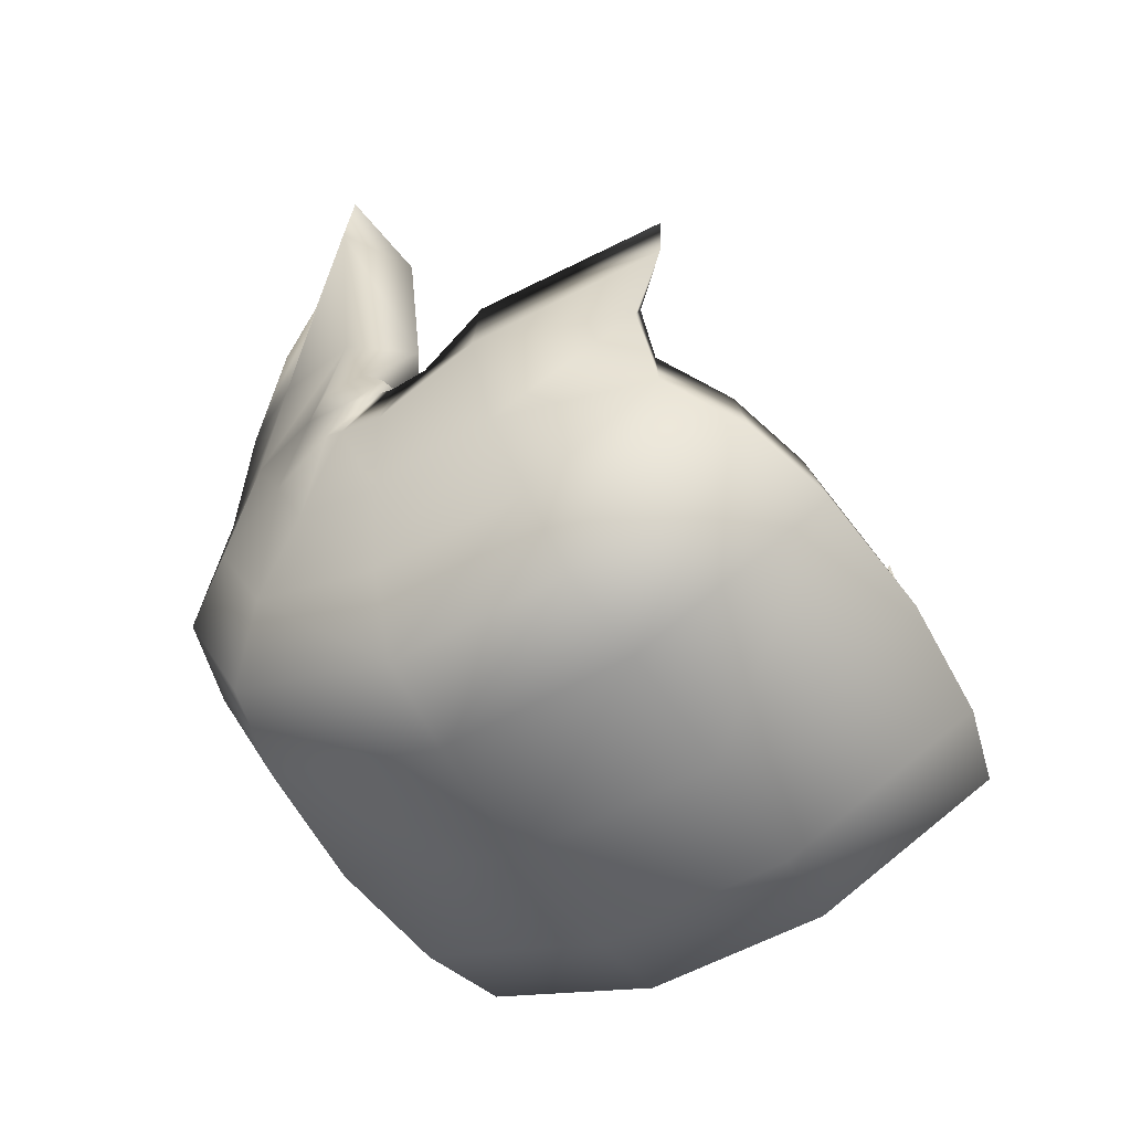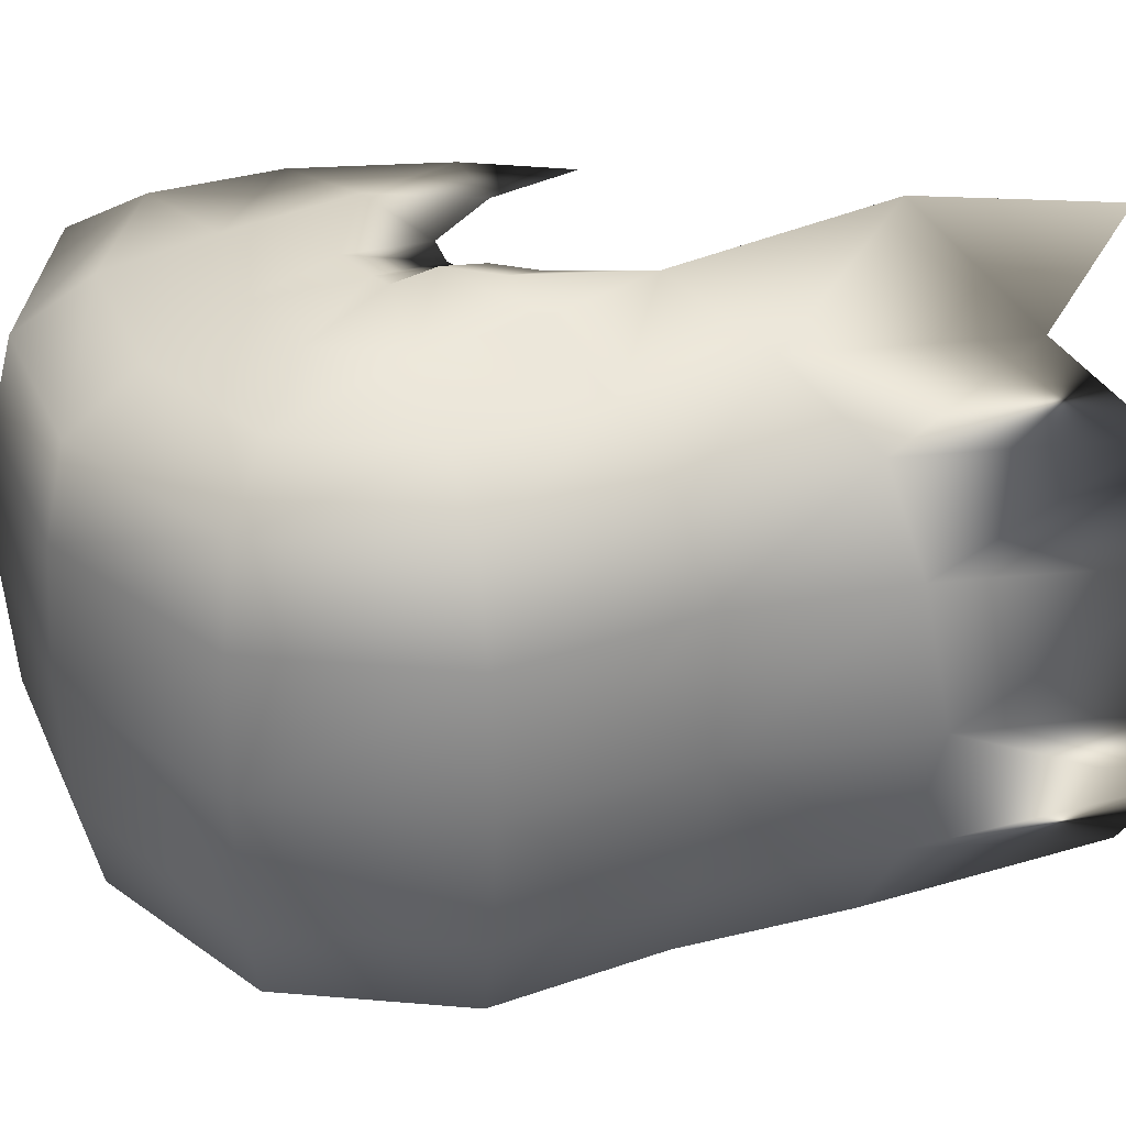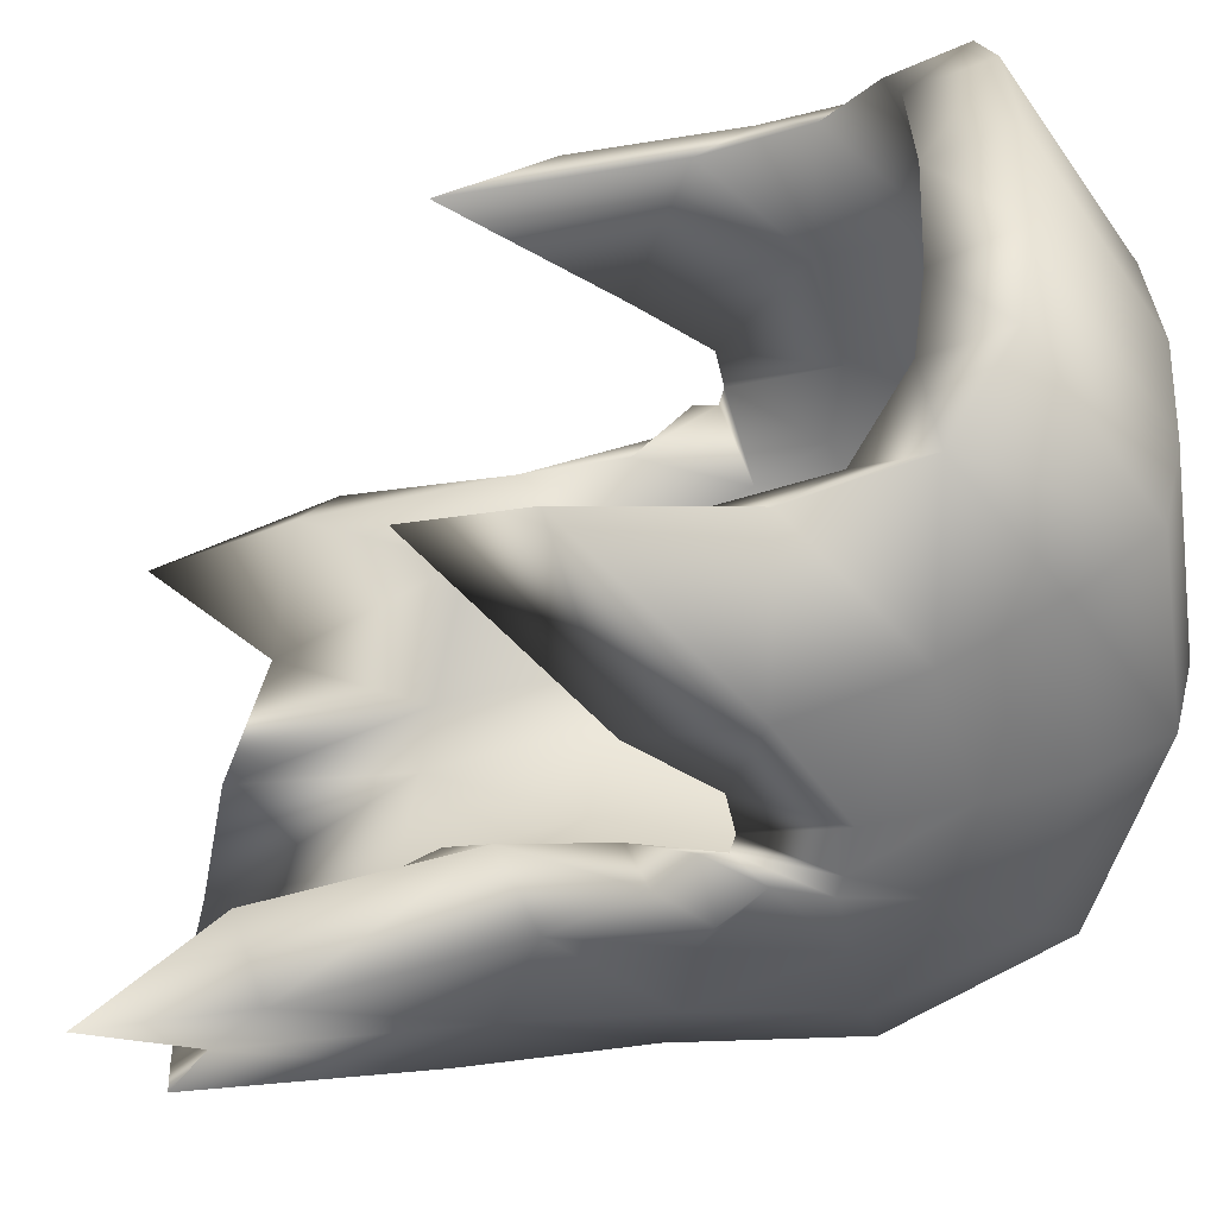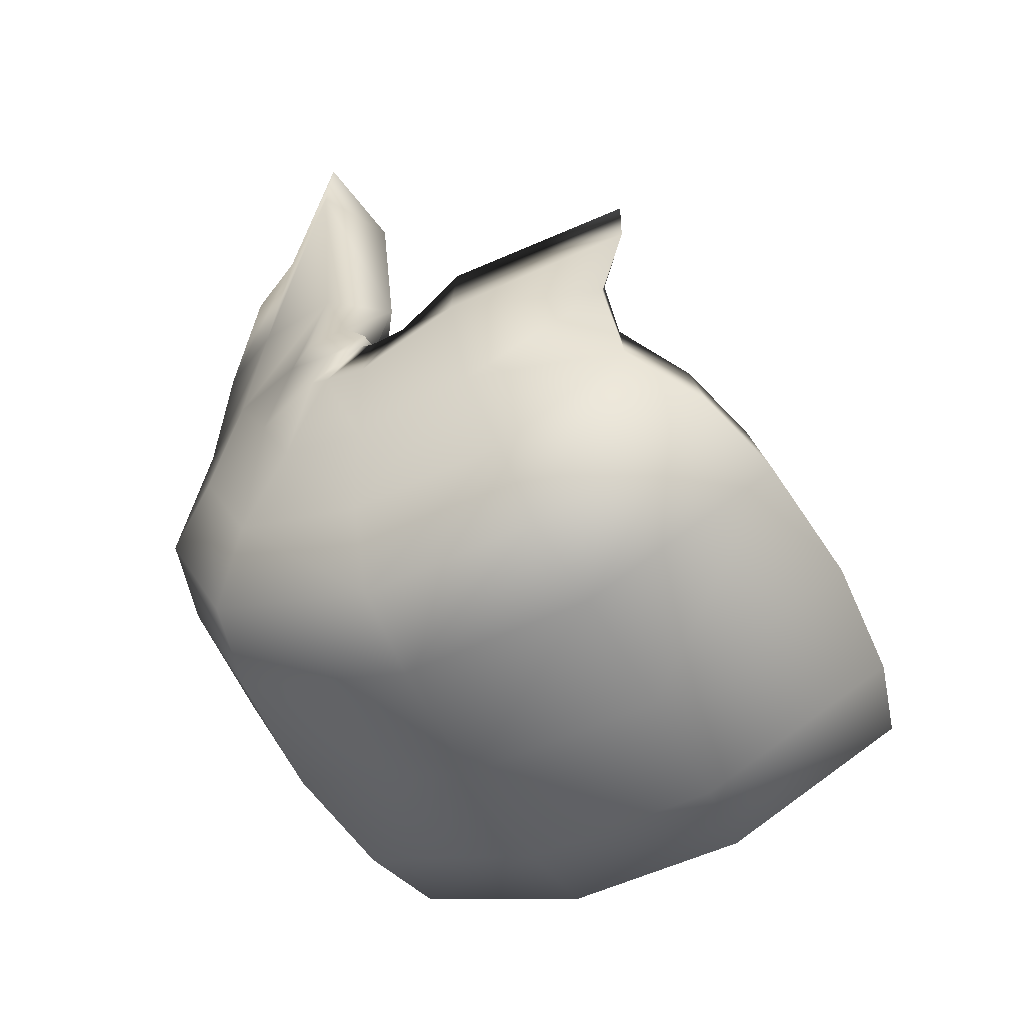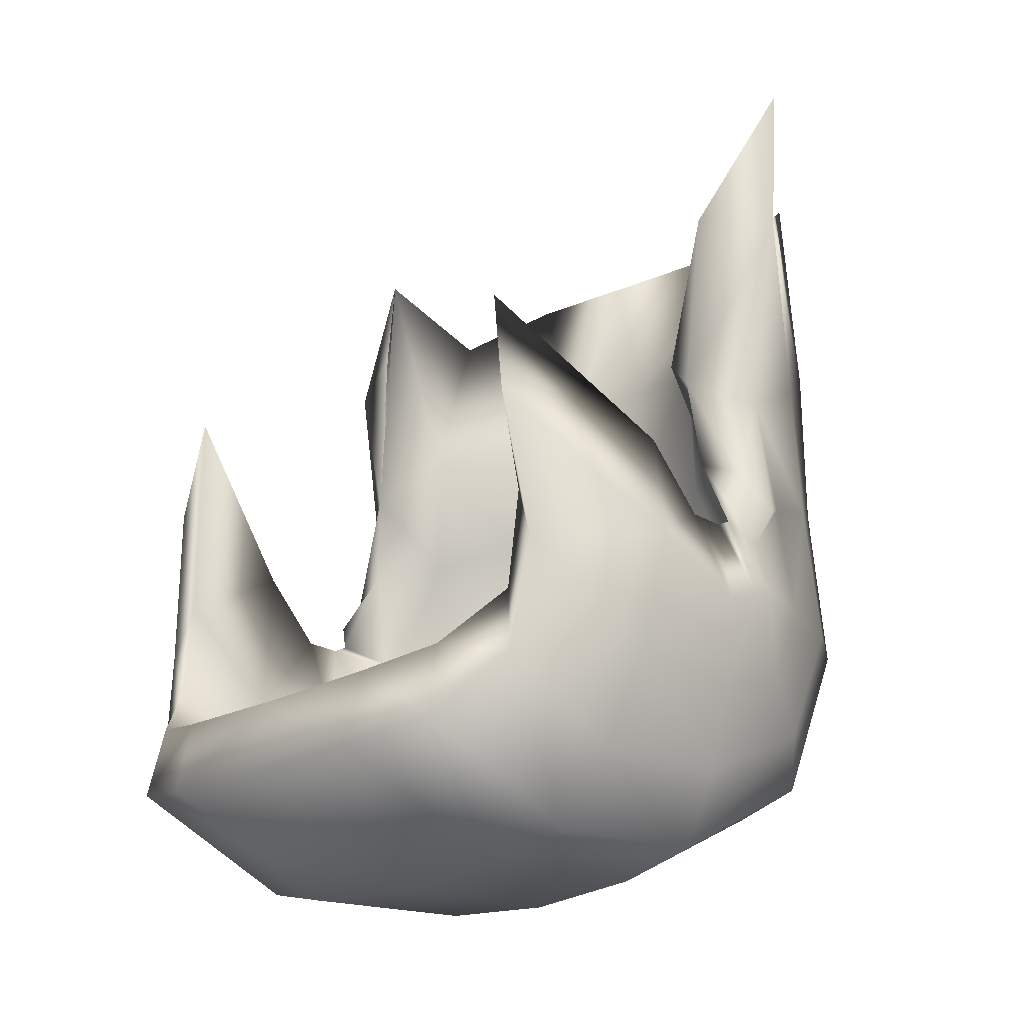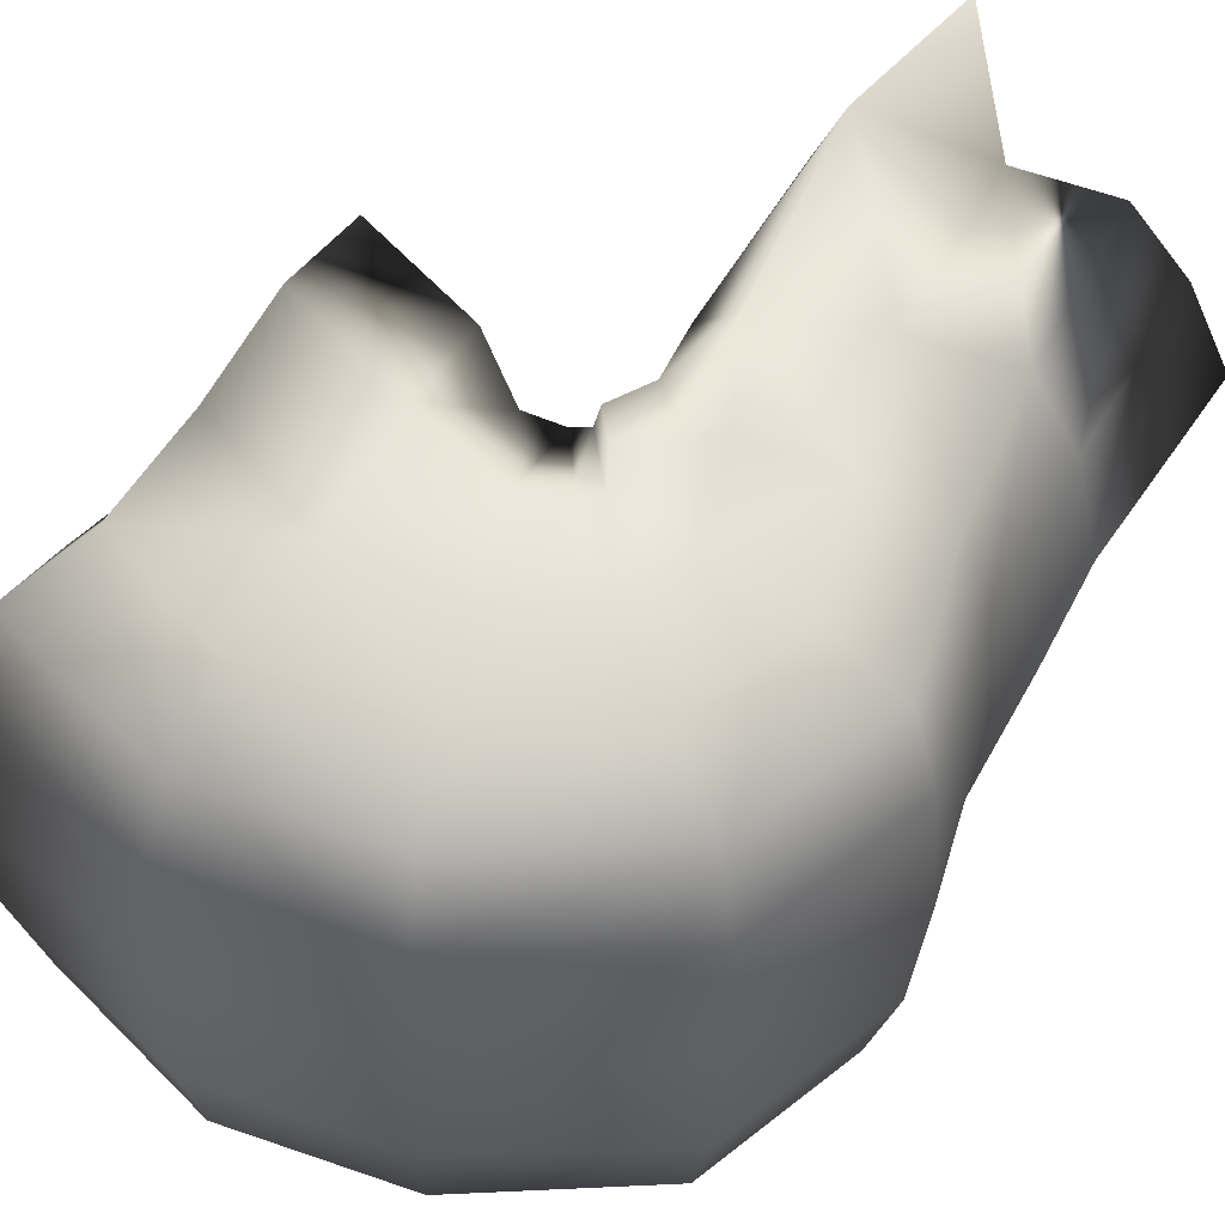
<metadata>
{"format":"obj","ext":"obj","renderer":"f3d","projection":"perspective","resolution":1024,"background":"white","views":[{"elev":-57.7,"azim":-145.7,"up":"+Y"},{"elev":30.9,"azim":72.5,"up":"+Z"},{"elev":-53.0,"azim":-78.2,"up":"+Z"},{"elev":-57.4,"azim":-149.8,"up":"+Y"},{"elev":-21.9,"azim":-43.1,"up":"+Y"},{"elev":48.4,"azim":24.1,"up":"+Z"}]}
</metadata>
<code>
o jobama.006
v 3.919 -3.432 -8.559
v 4.956 -5.22 -9.056
v 4.496 -5.451 -9.043
v 3.512 -3.636 -8.548
v 3.827 -2.855 -8.551
v 4.492 -4.062 -9.031
v -3.114 -6.847 -7.13
v -3.345 -8.569 -7.427
v -4.372 -8.333 -5.96
v -4.766 -10.25 -6.106
v 5.725 9.849 -8.654
v 4.508 -1.829 -8.564
v 5.26 -2.904 -9.046
v -4.909 -8.728 -3.954
v -5.371 -10.69 -3.841
v 4.403 6.305 -7.364
v 5.174 5.698 -9.443
v 0.9587 -1.976 -8.452
v 0.8115 -4.73 -8.92
v -3.407 -1.478 -7.086
v -3.198 1.35 -6.568
v 3.401 -5.845 -9.012
v 2.542 -3.618 -8.517
v 4.027 1.09 -7.129
v 5.227 0.4015 -8.6
v -2.808 -4.149 -7.159
v -3.008 -5.521 -7.734
v -5.063 -8.925 -0.5016
v -5.564 -10.91 -0.5026
v 7.922 1.92 -7.859
v 7.969 7.81 -7.325
v 10.21 3.401 -6.548
v 10.28 9.466 -5.943
v 11.41 3.911 -4.251
v 11.59 10.04 -3.775
v 12.15 4.349 -0.9367
v 13.05 10.64 -0.8707
v 11.81 -5.215 -4.342
v 11.16 -0.6522 -4.282
v 12.21 -5.242 -1.021
v 11.57 -0.4465 -0.959
v 11.06 -5.201 -6.567
v 10.41 -0.9004 -6.51
v 9.109 -5.203 -7.795
v 8.473 -1.642 -7.744
v 6.83 -5.212 -8.536
v 6.201 -2.406 -8.492
v 0.6097 -7.776 -8.36
v 5.919 -7.246 -8.525
v 3.754 -8.026 -8.462
v 0.1024 -10.32 -7.549
v 7.651 -8.459 -7.776
v 4.185 -10.09 -7.677
v 4.569 -11.92 -6.411
v -0.09811 -12.23 -6.265
v 9.137 -9.492 -6.542
v -0.3043 -12.78 -4.014
v -0.3206 -13.04 -0.6812
v 9.721 -9.874 -4.315
v 10.05 -10.06 -0.9929
v 4.763 -12.44 -4.173
v 4.923 -12.69 -0.8452
v 4.027 1.09 -7.129
v 5.145 2.428 -5.665
v 7.837 3.738 -4.273
v 8.863 4.198 -3.261
v 9.508 4.591 -0.8504
v 10.31 -3.876 -4.398
v 10.68 -3.904 -0.9603
v 8.634 0.16 -3.71
v 8.988 0.343 -0.8701
v 9.643 -3.863 -6.369
v 7.994 -0.0657 -5.001
v 7.917 -3.865 -7.456
v 6.252 -0.717 -6.777
v 5.898 -3.873 -8.113
v 4.24 -1.393 -7.439
v 3.919 -3.432 -8.559
v 3.827 -2.855 -8.551
v -2.808 -4.149 -7.159
v 0.389 -6.145 -7.957
v 0.9587 -1.976 -8.452
v -3.198 1.35 -6.568
v 5.092 -5.675 -8.103
v 3.512 -3.636 -8.548
v 3.174 -6.366 -8.048
v 2.542 -3.618 -8.517
v 4.508 -1.829 -8.564
v -3.114 -6.847 -7.13
v -0.06036 -8.064 -7.238
v 6.626 -6.75 -7.44
v 3.556 -7.855 -7.351
v -0.238 -9.395 -6.101
v 3.896 -9.12 -6.23
v 7.942 -7.664 -6.347
v -4.372 -8.333 -5.96
v -4.909 -8.728 -3.954
v -5.063 -8.925 -0.5016
v -0.4192 -10.12 -0.6598
v -0.4206 -9.881 -4.107
v 8.459 -8.002 -4.374
v 8.769 -8.173 -0.9359
v 4.067 -9.583 -4.248
v 4.225 -9.809 -0.8051
v 4.417 -3.565 7.06
v 4.009 -3.77 7.071
v 5.022 -5.592 7.472
v 5.483 -5.361 7.459
v 4.325 -2.988 7.068
v 5.018 -4.203 7.484
v -2.695 -6.959 6.024
v -4.026 -8.426 4.911
v -2.908 -8.687 6.305
v -4.41 -10.34 5.049
v 6.593 10.36 7.574
v 5.005 -1.963 7.055
v 5.786 -3.045 7.469
v -4.689 -8.787 2.937
v -5.159 -10.75 2.82
v 4.829 6.191 6.003
v 5.73 5.549 8.018
v 1.456 -2.109 7.167
v -2.81 1.246 5.608
v -2.988 -1.59 6.09
v 1.338 -4.871 7.596
v 3.04 -3.751 7.103
v 3.928 -5.986 7.504
v 4.436 0.9803 5.704
v 5.727 0.2676 7.083
v -2.386 -4.262 6.08
v -2.55 -5.644 6.642
v 8.369 1.8 6.198
v 8.386 7.698 5.763
v 10.57 3.304 4.769
v 11.62 3.854 2.411
v 10.6 9.379 4.266
v 12.02 9.99 2.029
v 12.02 -5.272 2.32
v 11.37 -0.7091 2.379
v 11.41 -5.296 4.588
v 10.77 -0.9957 4.645
v 9.546 -5.32 5.937
v 8.91 -1.76 5.988
v 7.319 -5.343 6.822
v 6.69 -2.537 6.866
v 1.099 -7.907 6.998
v 6.409 -7.377 6.834
v 4.243 -8.157 6.896
v 0.5399 -10.44 6.184
v 8.089 -8.577 5.956
v 4.622 -10.21 6.056
v 0.2573 -12.33 4.89
v 4.925 -12.01 4.744
v 9.492 -9.587 4.613
v -0.09205 -12.84 2.648
v 9.933 -9.93 2.347
v 4.975 -12.5 2.489
v 4.436 0.9803 5.704
v 4.829 6.191 6.003
v 5.459 2.343 4.195
v 8.058 3.678 2.656
v 9.018 4.157 1.589
v 10.53 -3.935 2.494
v 8.815 0.1114 1.983
v 9.989 -3.956 4.503
v 8.259 -0.1367 3.308
v 8.336 -3.978 5.698
v 6.633 -0.8192 5.18
v 6.363 -3.998 6.482
v 4.667 -1.508 5.957
v 4.417 -3.565 7.06
v 4.325 -2.988 7.068
v -2.386 -4.262 6.08
v -2.81 1.246 5.608
v 1.456 -2.109 7.167
v 0.854 -6.269 6.638
v 5.557 -5.8 6.492
v 4.009 -3.77 7.071
v 3.639 -6.49 6.547
v 3.04 -3.751 7.103
v 5.005 -1.963 7.055
v -2.695 -6.959 6.024
v 0.3587 -8.176 5.916
v 7.045 -6.862 5.715
v 3.975 -7.967 5.803
v 4.242 -9.213 4.641
v 0.1084 -9.488 4.77
v 8.288 -7.757 4.525
v -4.026 -8.426 4.911
v -4.689 -8.787 2.937
v -0.201 -9.94 2.784
v 8.679 -8.061 2.518
v 4.287 -9.642 2.644
f 1 2 3
f 1 3 4
f 5 6 1
f 6 2 1
f 7 8 9
f 8 10 9
f 12 13 5
f 13 6 5
f 9 10 14
f 10 15 14
f 11 17 16
f 18 19 20
f 18 20 21
f 4 3 22
f 4 22 23
f 23 22 19
f 23 19 18
f 16 17 24
f 17 25 24
f 24 25 12
f 25 13 12
f 21 20 26
f 20 27 26
f 26 27 7
f 27 8 7
f 14 15 28
f 15 29 28
f 25 17 30
f 17 31 30
f 32 33 34
f 33 35 34
f 34 35 36
f 35 37 36
f 30 31 32
f 31 33 32
f 17 11 31
f 38 39 40
f 39 41 40
f 42 43 38
f 43 39 38
f 44 45 42
f 45 43 42
f 44 46 45
f 46 47 45
f 46 2 6
f 46 6 47
f 27 20 19
f 27 19 48
f 49 3 2
f 49 2 46
f 50 22 3
f 50 3 49
f 47 6 13
f 47 13 25
f 48 19 22
f 48 22 50
f 8 27 48
f 8 48 51
f 52 49 46
f 52 46 44
f 53 50 49
f 53 49 52
f 45 47 25
f 45 25 30
f 51 48 53
f 48 50 53
f 51 53 54
f 51 54 55
f 45 30 43
f 30 32 43
f 53 52 54
f 52 56 54
f 52 44 56
f 44 42 56
f 8 51 55
f 8 55 10
f 15 57 58
f 15 58 29
f 10 55 57
f 10 57 15
f 59 38 60
f 38 40 60
f 56 42 59
f 42 38 59
f 54 56 61
f 56 59 61
f 43 32 39
f 32 34 39
f 55 54 61
f 55 61 57
f 57 61 62
f 57 62 58
f 39 34 41
f 34 36 41
f 61 59 62
f 59 60 62
f 63 64 11
f 64 31 11
f 65 66 33
f 66 35 33
f 66 67 35
f 67 37 35
f 64 65 31
f 65 33 31
f 68 69 70
f 69 71 70
f 72 68 73
f 68 70 73
f 74 72 73
f 74 73 75
f 74 75 76
f 75 77 76
f 76 77 78
f 77 79 78
f 80 81 82
f 80 82 83
f 84 76 85
f 76 78 85
f 86 84 85
f 86 85 87
f 77 63 88
f 77 88 79
f 81 86 87
f 81 87 82
f 89 90 81
f 89 81 80
f 91 74 76
f 91 76 84
f 92 91 84
f 92 84 86
f 75 64 63
f 75 63 77
f 90 92 81
f 92 86 81
f 90 93 94
f 90 94 92
f 75 73 64
f 73 65 64
f 92 94 91
f 94 95 91
f 91 95 74
f 95 72 74
f 89 96 93
f 89 93 90
f 97 98 99
f 97 99 100
f 96 97 100
f 96 100 93
f 101 102 68
f 102 69 68
f 95 101 72
f 101 68 72
f 94 103 95
f 103 101 95
f 73 70 65
f 70 66 65
f 93 100 103
f 93 103 94
f 100 99 104
f 100 104 103
f 70 71 66
f 71 67 66
f 103 104 101
f 104 102 101
f 105 106 107
f 105 107 108
f 109 105 110
f 105 108 110
f 111 112 113
f 112 114 113
f 116 109 117
f 109 110 117
f 112 118 114
f 118 119 114
f 120 121 115
f 122 123 124
f 122 124 125
f 106 126 127
f 106 127 107
f 126 122 125
f 126 125 127
f 120 128 121
f 128 129 121
f 128 116 129
f 116 117 129
f 123 130 124
f 130 131 124
f 130 111 131
f 111 113 131
f 118 28 119
f 28 29 119
f 129 132 121
f 132 133 121
f 134 135 136
f 135 137 136
f 135 36 137
f 36 37 137
f 132 134 133
f 134 136 133
f 121 133 115
f 138 40 139
f 40 41 139
f 140 138 141
f 138 139 141
f 142 140 143
f 140 141 143
f 142 143 144
f 143 145 144
f 144 145 110
f 144 110 108
f 131 146 125
f 131 125 124
f 147 144 108
f 147 108 107
f 148 147 107
f 148 107 127
f 145 129 117
f 145 117 110
f 146 148 127
f 146 127 125
f 113 149 146
f 113 146 131
f 150 142 144
f 150 144 147
f 151 150 147
f 151 147 148
f 143 132 129
f 143 129 145
f 149 151 146
f 151 148 146
f 149 152 153
f 149 153 151
f 143 141 132
f 141 134 132
f 151 153 150
f 153 154 150
f 150 154 142
f 154 140 142
f 113 114 152
f 113 152 149
f 119 29 58
f 119 58 155
f 114 119 155
f 114 155 152
f 156 60 138
f 60 40 138
f 154 156 140
f 156 138 140
f 153 157 154
f 157 156 154
f 141 139 134
f 139 135 134
f 152 155 157
f 152 157 153
f 155 58 62
f 155 62 157
f 139 41 135
f 41 36 135
f 157 62 156
f 62 60 156
f 158 159 160
f 159 133 160
f 161 136 162
f 136 137 162
f 162 137 67
f 137 37 67
f 160 133 161
f 133 136 161
f 159 115 133
f 163 164 69
f 164 71 69
f 165 166 163
f 166 164 163
f 167 168 166
f 167 166 165
f 167 169 168
f 169 170 168
f 169 171 170
f 171 172 170
f 173 174 175
f 173 175 176
f 177 178 169
f 178 171 169
f 179 180 178
f 179 178 177
f 170 172 181
f 170 181 158
f 176 175 180
f 176 180 179
f 182 173 176
f 182 176 183
f 184 177 169
f 184 169 167
f 185 179 177
f 185 177 184
f 168 170 158
f 168 158 160
f 183 176 185
f 176 179 185
f 183 185 186
f 183 186 187
f 168 160 166
f 160 161 166
f 185 184 186
f 184 188 186
f 184 167 188
f 167 165 188
f 182 183 187
f 182 187 189
f 190 191 99
f 190 99 98
f 189 187 191
f 189 191 190
f 192 163 102
f 163 69 102
f 188 165 192
f 165 163 192
f 186 188 193
f 188 192 193
f 166 161 164
f 161 162 164
f 187 186 193
f 187 193 191
f 191 193 104
f 191 104 99
f 164 162 71
f 162 67 71
f 193 192 104
f 192 102 104

</code>
